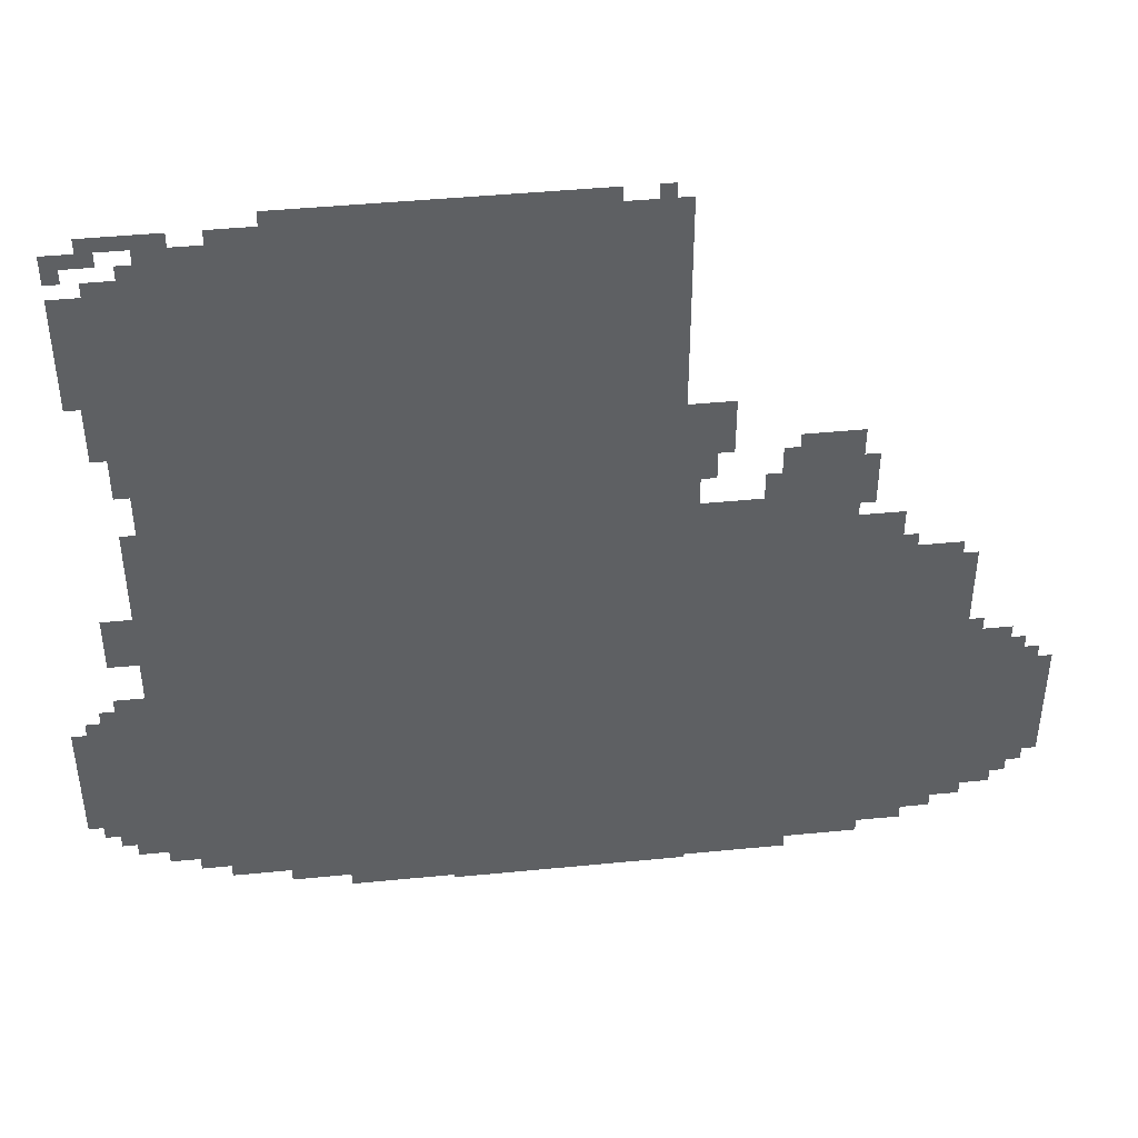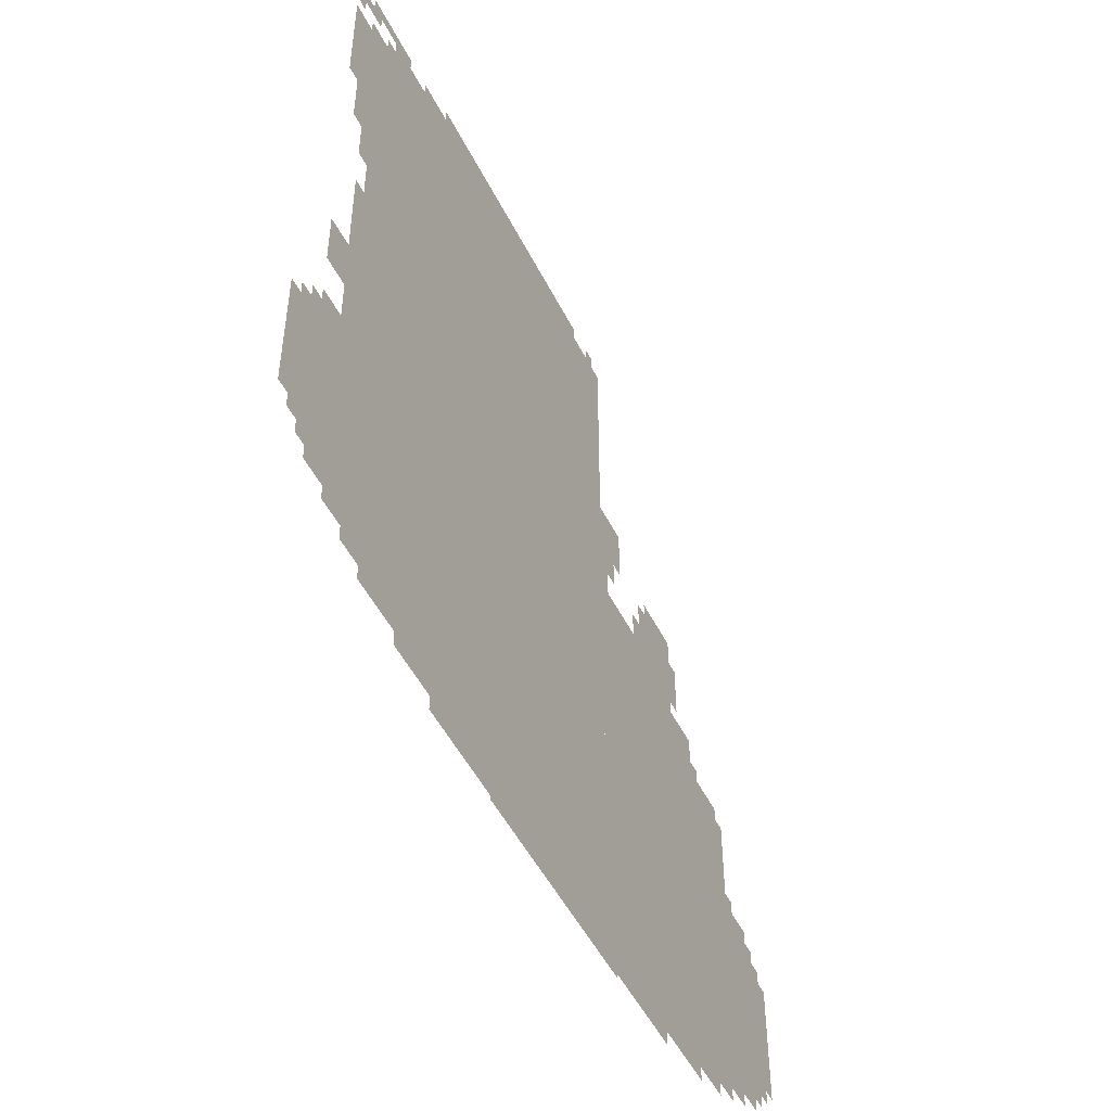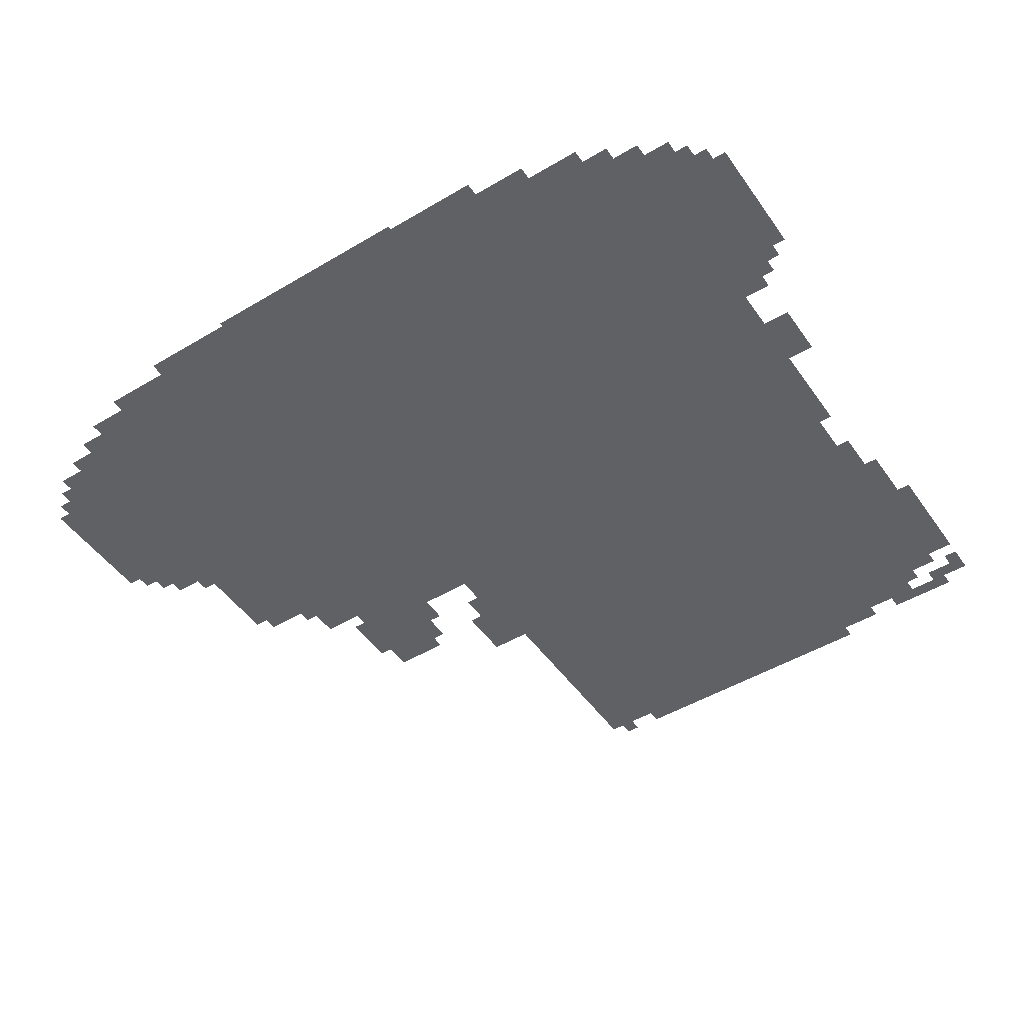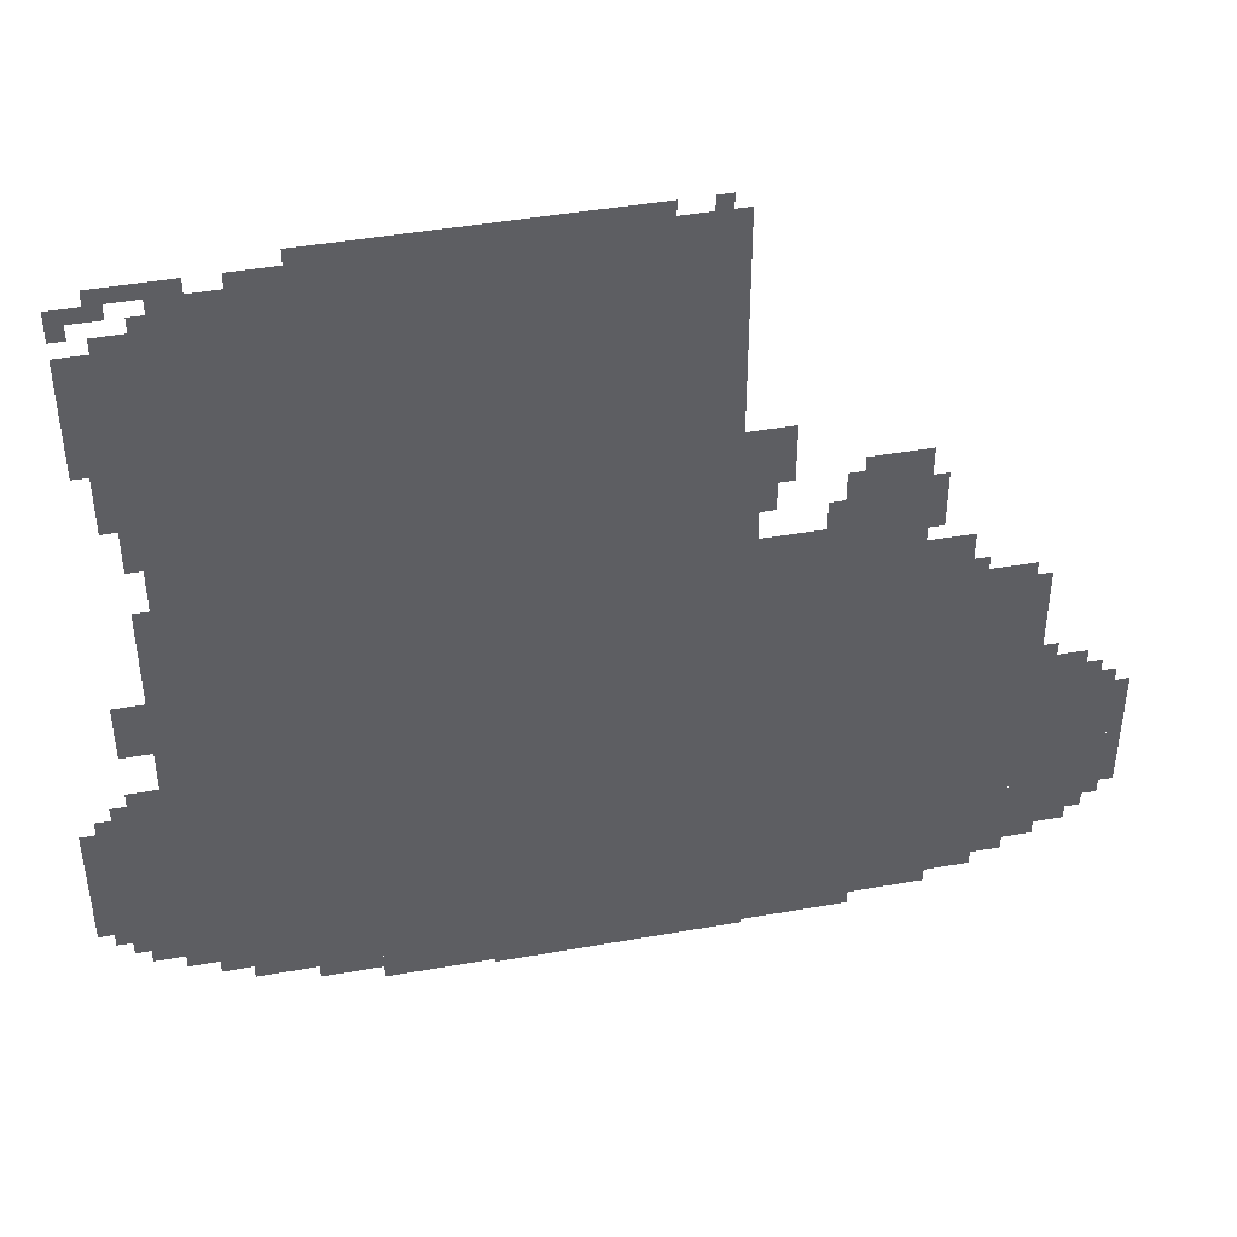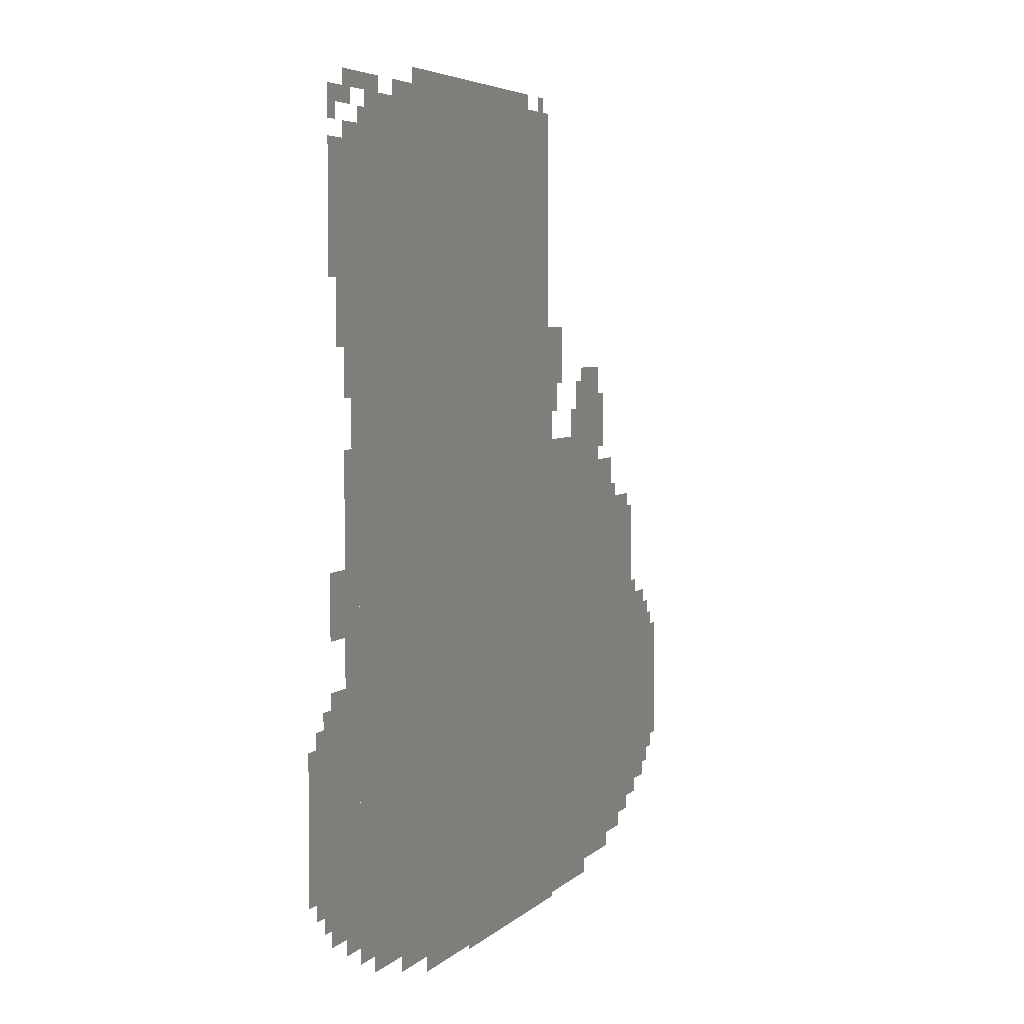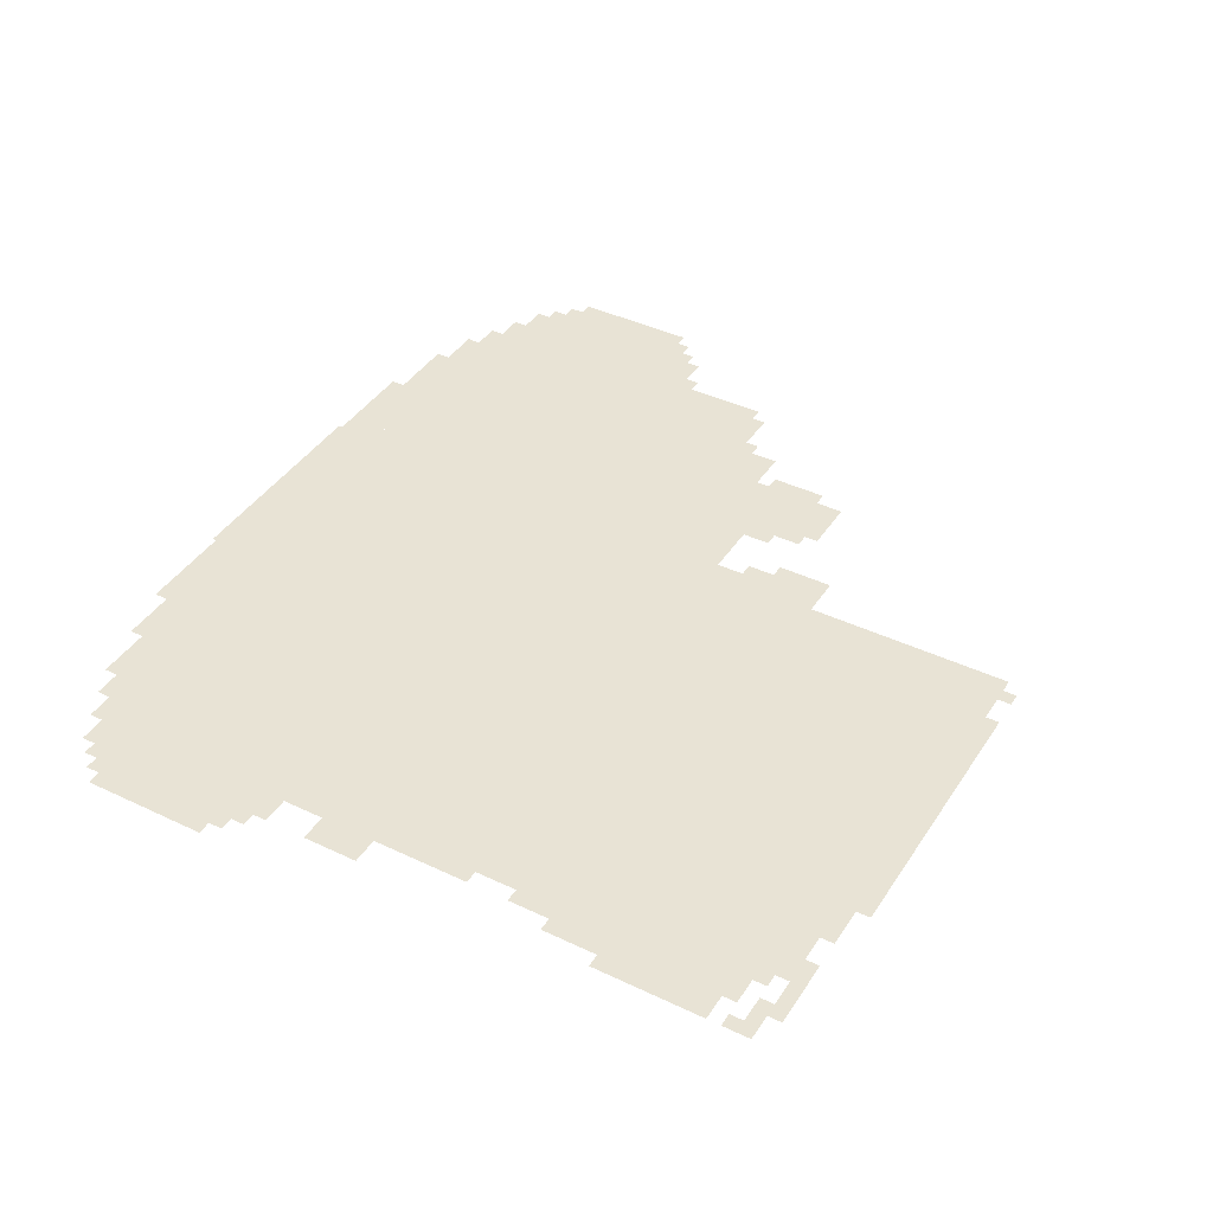
<metadata>
{"format":"obj","ext":"obj","renderer":"f3d","projection":"perspective","resolution":1024,"background":"white","views":[{"elev":43.9,"azim":173.4,"up":"+Y"},{"elev":-49.9,"azim":115.9,"up":"+Y"},{"elev":-48.5,"azim":33.6,"up":"+Z"},{"elev":44.0,"azim":168.2,"up":"+Y"},{"elev":4.6,"azim":111.2,"up":"+Y"},{"elev":41.0,"azim":120.2,"up":"+Z"}]}
</metadata>
<code>
g haifeng_2-mesh
v -224 905 0
v -224 1737 0
v -1248 1737 0
v -1248 905 0
v -224 105 0
v -224 905 0
v -1248 905 0
v -1248 105 0
v -1248 489 0
v -1248 905 0
v -1824 905 0
v -1824 489 0
v -1248 105 0
v -1248 489 0
v -1824 489 0
v -1824 105 0
v -32 233 0
v -32 585 0
v -224 585 0
v -224 233 0
v -1824 233 0
v -1824 585 0
v -2016 585 0
v -2016 233 0
v -1248 905 0
v -1248 1065 0
v -1600 1065 0
v -1600 905 0
v -544 9 0
v -544 105 0
v -1024 105 0
v -1024 9 0
v -1024 9 0
v -1024 105 0
v -1504 105 0
v -1504 9 0
v -480 1737 0
v -480 1833 0
v -800 1833 0
v -800 1737 0
v -800 1737 0
v -800 1833 0
v -1120 1833 0
v -1120 1737 0
v -1472 1065 0
v -1472 1225 0
v -1600 1225 0
v -1600 1065 0
v -128 1481 0
v -128 1673 0
v -224 1673 0
v -224 1481 0
v -128 1289 0
v -128 1481 0
v -224 1481 0
v -224 1289 0
v -160 585 0
v -160 841 0
v -224 841 0
v -224 585 0
v -160 841 0
v -160 1097 0
v -224 1097 0
v -224 841 0
v -1248 1193 0
v -1248 1321 0
v -1344 1321 0
v -1344 1193 0
v -1600 905 0
v -1600 1001 0
v -1696 1001 0
v -1696 905 0
v -96 745 0
v -96 873 0
v -160 873 0
v -160 745 0
v -1120 1737 0
v -1120 1801 0
v -1248 1801 0
v -1248 1737 0
v -96 169 0
v -96 233 0
v -224 233 0
v -224 169 0
v -768 0 0
v -768 9 0
v -1024 9 0
v -1024 0 0
v -1024 0 0
v -1024 9 0
v -1280 9 0
v -1280 0 0
v -160 1193 0
v -160 1289 0
v -224 1289 0
v -224 1193 0
v -1504 41 0
v -1504 105 0
v -1600 105 0
v -1600 41 0
v -1856 585 0
v -1856 649 0
v -1952 649 0
v -1952 585 0
v -1824 137 0
v -1824 233 0
v -1888 233 0
v -1888 137 0
v -1824 713 0
v -1824 873 0
v -1856 873 0
v -1856 713 0
v 0 393 0
v 0 553 0
v -32 553 0
v -32 393 0
v -2016 393 0
v -2016 553 0
v -2047 553 0
v -2047 393 0
v -416 73 0
v -416 105 0
v -544 105 0
v -544 73 0
v -96 585 0
v -96 649 0
v -160 649 0
v -160 585 0
v -1888 169 0
v -1888 233 0
v -1952 233 0
v -1952 169 0
v -256 1737 0
v -256 1769 0
v -384 1769 0
v -384 1737 0
v 0 265 0
v 0 393 0
v -32 393 0
v -32 265 0
v -2016 265 0
v -2016 393 0
v -2047 393 0
v -2047 265 0
v -1824 585 0
v -1824 713 0
v -1856 713 0
v -1856 585 0
v -1600 41 0
v -1600 105 0
v -1664 105 0
v -1664 41 0
v -288 73 0
v -288 105 0
v -416 105 0
v -416 73 0
v -96 1417 0
v -96 1545 0
v -128 1545 0
v -128 1417 0
v -96 1545 0
v -96 1673 0
v -128 1673 0
v -128 1545 0
v -160 1769 0
v -160 1801 0
v -256 1801 0
v -256 1769 0
v -384 1737 0
v -384 1769 0
v -480 1769 0
v -480 1737 0
v -192 1129 0
v -192 1193 0
v -224 1193 0
v -224 1129 0
v -96 1737 0
v -96 1769 0
v -160 1769 0
v -160 1737 0
v -384 1769 0
v -384 1801 0
v -448 1801 0
v -448 1769 0
v -1408 1065 0
v -1408 1129 0
v -1440 1129 0
v -1440 1065 0
v -160 137 0
v -160 169 0
v -224 169 0
v -224 137 0
v -1280 1129 0
v -1280 1193 0
v -1312 1193 0
v -1312 1129 0
v -1664 73 0
v -1664 105 0
v -1728 105 0
v -1728 73 0
v -160 1673 0
v -160 1705 0
v -224 1705 0
v -224 1673 0
v -480 41 0
v -480 73 0
v -544 73 0
v -544 41 0
v -1440 1129 0
v -1440 1193 0
v -1472 1193 0
v -1472 1129 0
v -1440 1065 0
v -1440 1129 0
v -1472 1129 0
v -1472 1065 0
v -1248 1065 0
v -1248 1129 0
v -1280 1129 0
v -1280 1065 0
v -256 1769 0
v -256 1801 0
v -320 1801 0
v -320 1769 0
v -1248 1129 0
v -1248 1193 0
v -1280 1193 0
v -1280 1129 0
v -416 41 0
v -416 73 0
v -480 73 0
v -480 41 0
v -1600 1097 0
v -1600 1161 0
v -1632 1161 0
v -1632 1097 0
v -1600 1033 0
v -1600 1097 0
v -1632 1097 0
v -1632 1033 0
v -1696 905 0
v -1696 937 0
v -1728 937 0
v -1728 905 0
v -1856 649 0
v -1856 681 0
v -1888 681 0
v -1888 649 0
v -64 585 0
v -64 617 0
v -96 617 0
v -96 585 0
v -64 201 0
v -64 233 0
v -96 233 0
v -96 201 0
v -1952 585 0
v -1952 617 0
v -1984 617 0
v -1984 585 0
v -1952 201 0
v -1952 233 0
v -1984 233 0
v -1984 201 0
v -160 1737 0
v -160 1769 0
v -192 1769 0
v -192 1737 0
v -1728 73 0
v -1728 105 0
v -1760 105 0
v -1760 73 0
v -192 1097 0
v -192 1129 0
v -224 1129 0
v -224 1097 0
v -96 1705 0
v -96 1737 0
v -128 1737 0
v -128 1705 0
v -1184 1801 0
v -1184 1833 0
v -1216 1833 0
v -1216 1801 0
v -448 1769 0
v -448 1801 0
v -480 1801 0
v -480 1769 0
g haifeng_2-mesh_0
f 3 2 1
f 1 4 3
f 7 6 5
f 5 8 7
f 11 10 9
f 9 12 11
f 15 14 13
f 13 16 15
f 19 18 17
f 17 20 19
f 23 22 21
f 21 24 23
f 27 26 25
f 25 28 27
f 31 30 29
f 29 32 31
f 35 34 33
f 33 36 35
f 39 38 37
f 37 40 39
f 43 42 41
f 41 44 43
f 47 46 45
f 45 48 47
f 51 50 49
f 49 52 51
f 55 54 53
f 53 56 55
f 59 58 57
f 57 60 59
f 63 62 61
f 61 64 63
f 67 66 65
f 65 68 67
f 71 70 69
f 69 72 71
f 75 74 73
f 73 76 75
f 79 78 77
f 77 80 79
f 83 82 81
f 81 84 83
f 87 86 85
f 85 88 87
f 91 90 89
f 89 92 91
f 95 94 93
f 93 96 95
f 99 98 97
f 97 100 99
f 103 102 101
f 101 104 103
f 107 106 105
f 105 108 107
f 111 110 109
f 109 112 111
f 115 114 113
f 113 116 115
f 119 118 117
f 117 120 119
f 123 122 121
f 121 124 123
f 127 126 125
f 125 128 127
f 131 130 129
f 129 132 131
f 135 134 133
f 133 136 135
f 139 138 137
f 137 140 139
f 143 142 141
f 141 144 143
f 147 146 145
f 145 148 147
f 151 150 149
f 149 152 151
f 155 154 153
f 153 156 155
f 159 158 157
f 157 160 159
f 163 162 161
f 161 164 163
f 167 166 165
f 165 168 167
f 171 170 169
f 169 172 171
f 175 174 173
f 173 176 175
f 179 178 177
f 177 180 179
f 183 182 181
f 181 184 183
f 187 186 185
f 185 188 187
f 191 190 189
f 189 192 191
f 195 194 193
f 193 196 195
f 199 198 197
f 197 200 199
f 203 202 201
f 201 204 203
f 207 206 205
f 205 208 207
f 211 210 209
f 209 212 211
f 215 214 213
f 213 216 215
f 219 218 217
f 217 220 219
f 223 222 221
f 221 224 223
f 227 226 225
f 225 228 227
f 231 230 229
f 229 232 231
f 235 234 233
f 233 236 235
f 239 238 237
f 237 240 239
f 243 242 241
f 241 244 243
f 247 246 245
f 245 248 247
f 251 250 249
f 249 252 251
f 255 254 253
f 253 256 255
f 259 258 257
f 257 260 259
f 263 262 261
f 261 264 263
f 267 266 265
f 265 268 267
f 271 270 269
f 269 272 271
f 275 274 273
f 273 276 275
f 279 278 277
f 277 280 279
f 283 282 281
f 281 284 283
f 287 286 285
f 285 288 287

</code>
